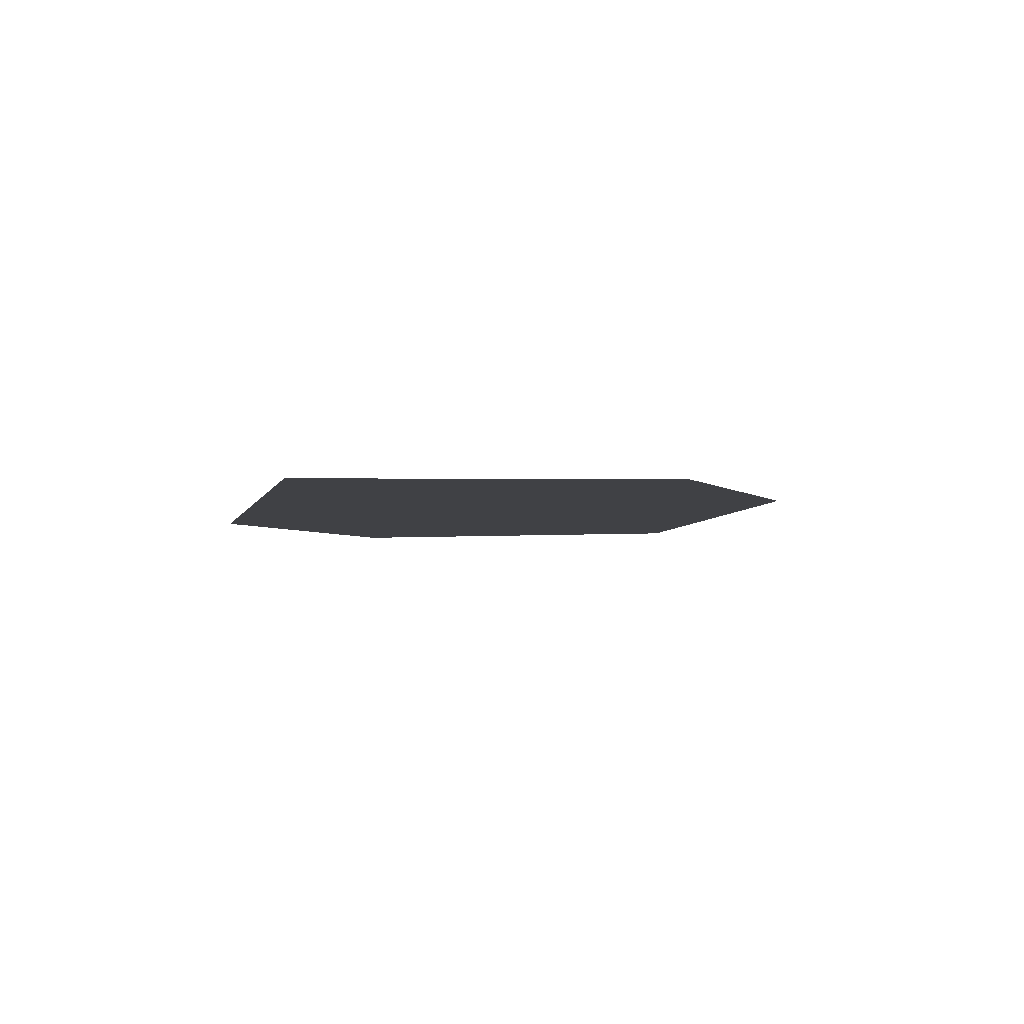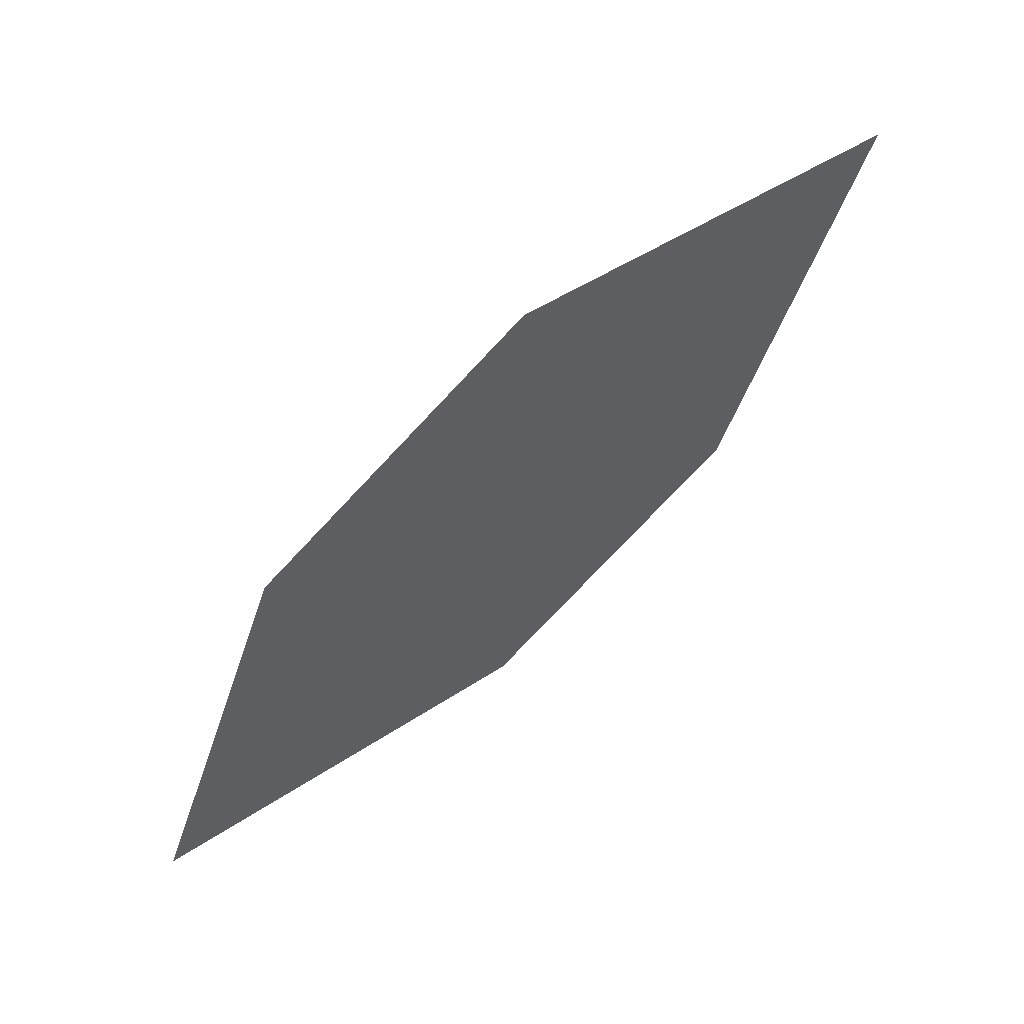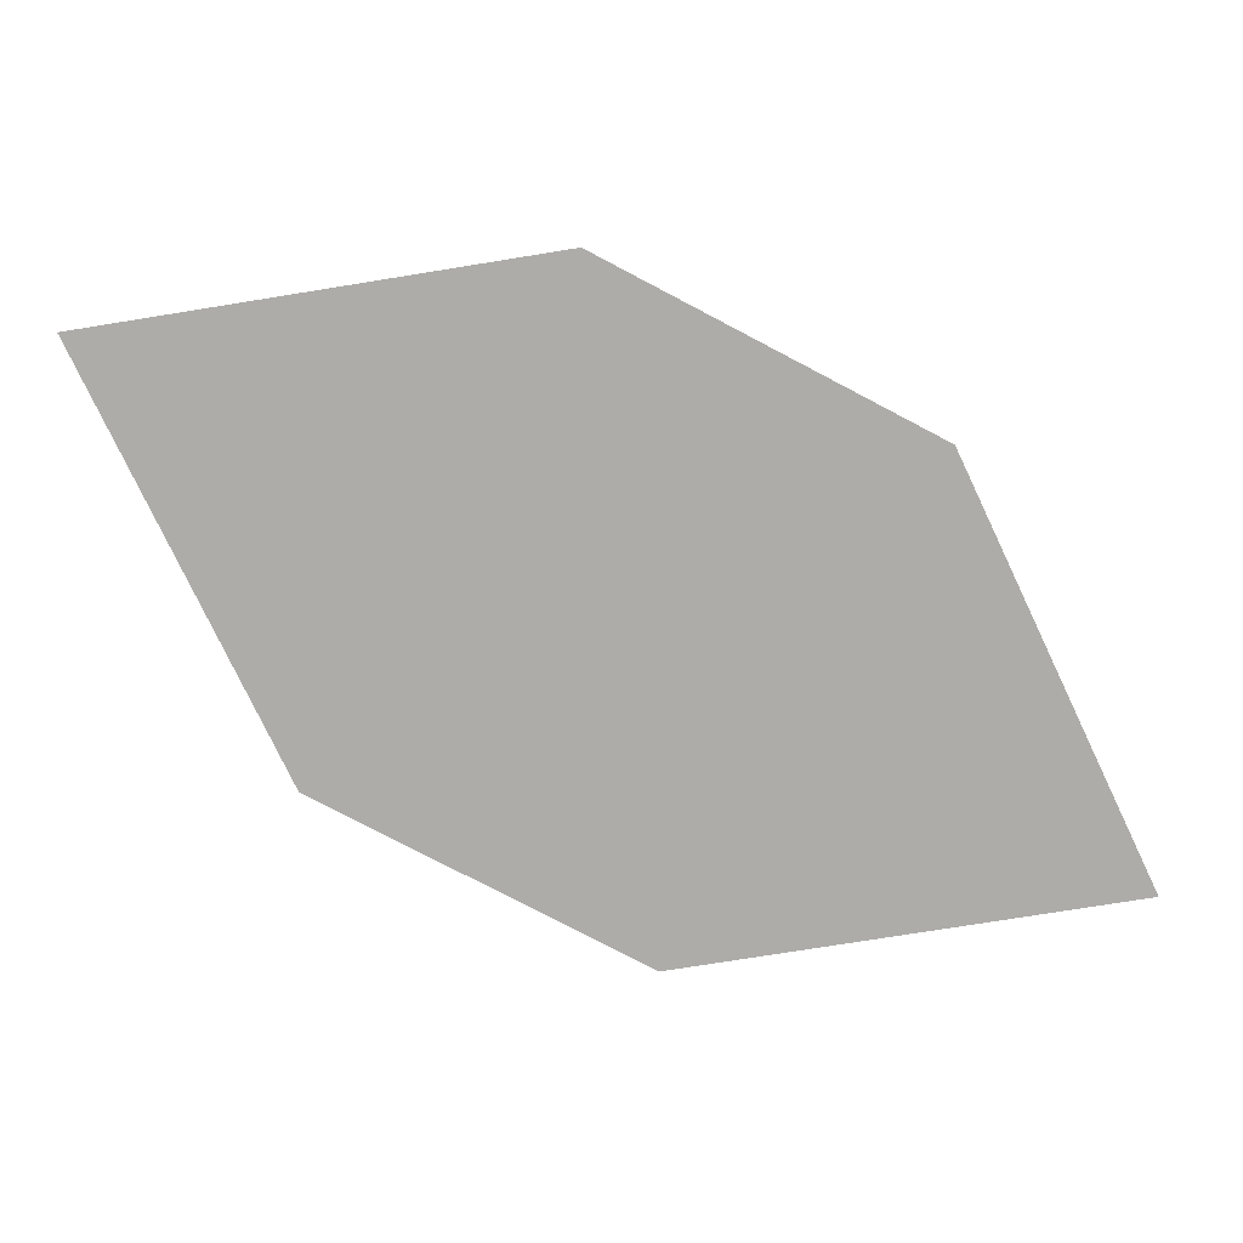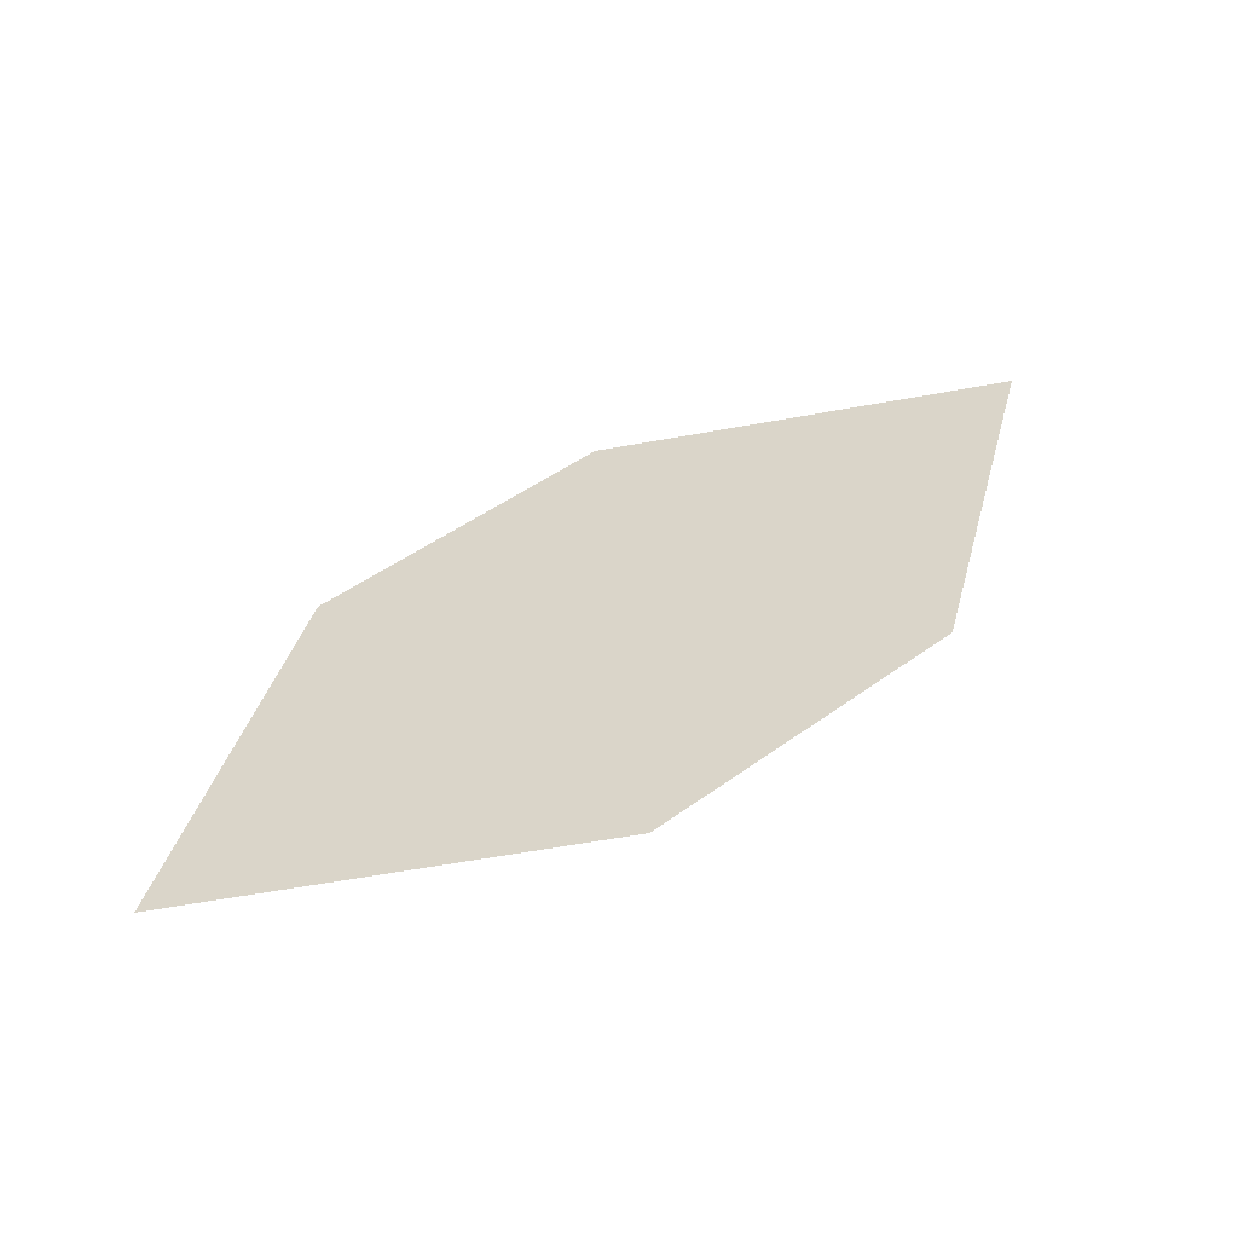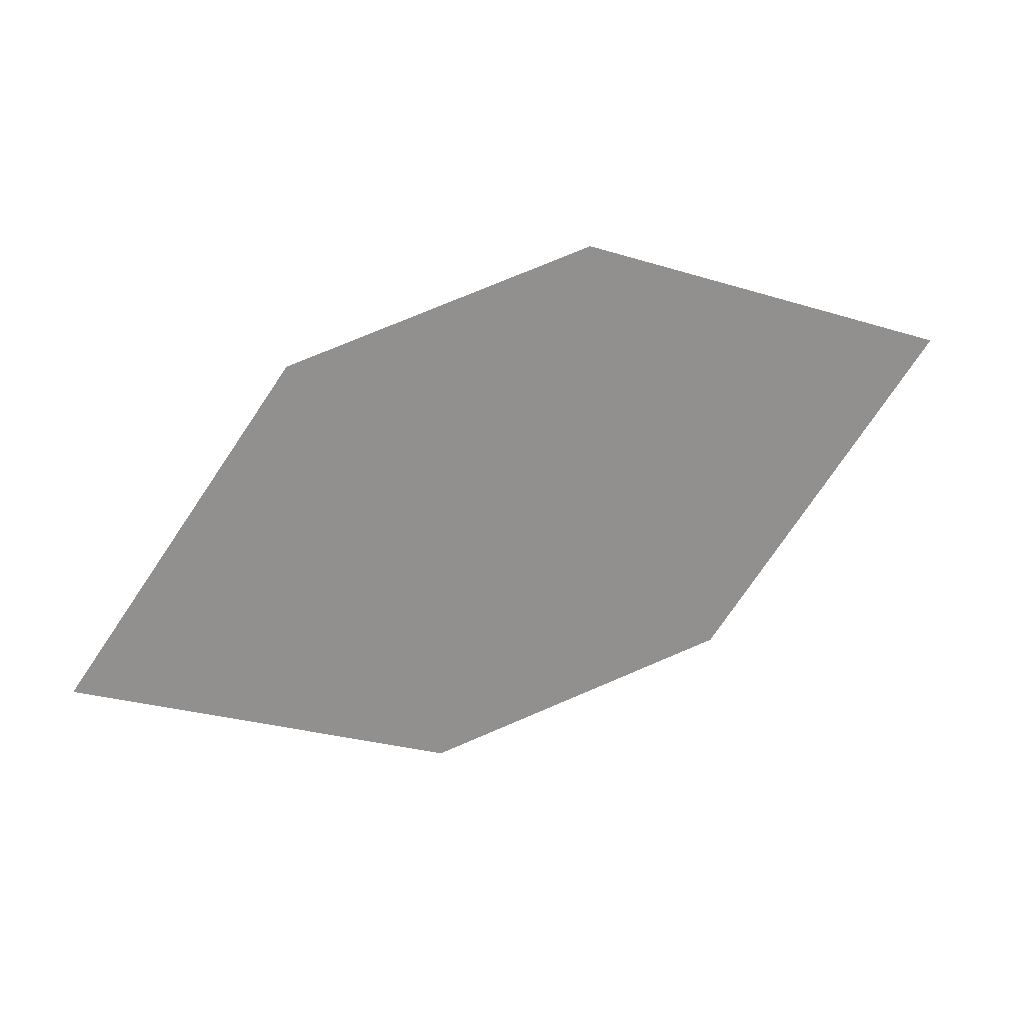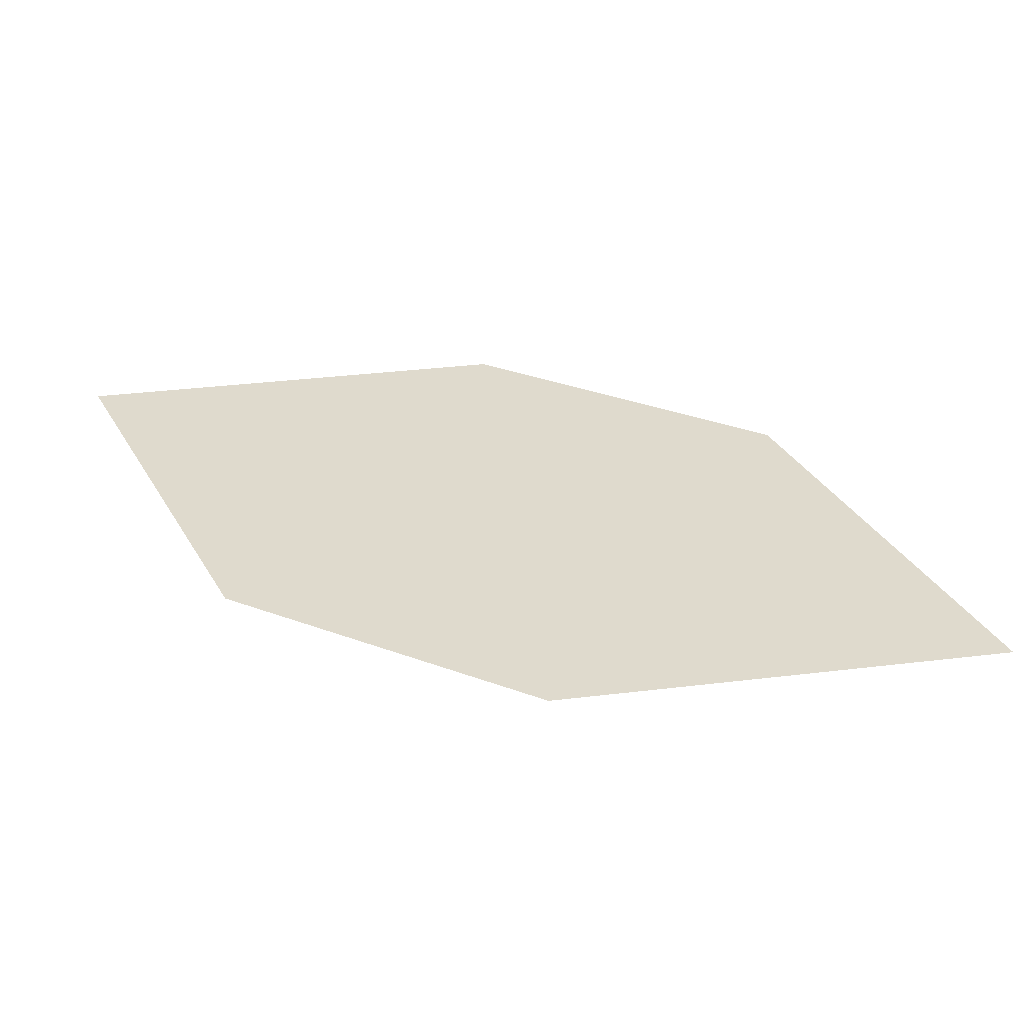
<metadata>
{"format":"obj","ext":"obj","renderer":"f3d","projection":"perspective","resolution":1024,"background":"white","views":[{"elev":-19.5,"azim":84.5,"up":"+Z"},{"elev":63.1,"azim":157.6,"up":"+Y"},{"elev":8.5,"azim":14.6,"up":"+Y"},{"elev":23.7,"azim":114.3,"up":"+Z"},{"elev":-63.6,"azim":169.1,"up":"+Z"},{"elev":-61.9,"azim":14.6,"up":"+Y"}]}
</metadata>
<code>
o leaves.058
v 0.06996 -0.06592 0.8302
v 0.09107 -0.1137 0.8207
v 0.1781 -0.125 0.7976
v 0.121 -0.05751 0.8179
v 0.157 -0.07721 0.8071
v 0.1271 -0.1334 0.8099
f 1 2 6 3
f 1 3 5 4

</code>
